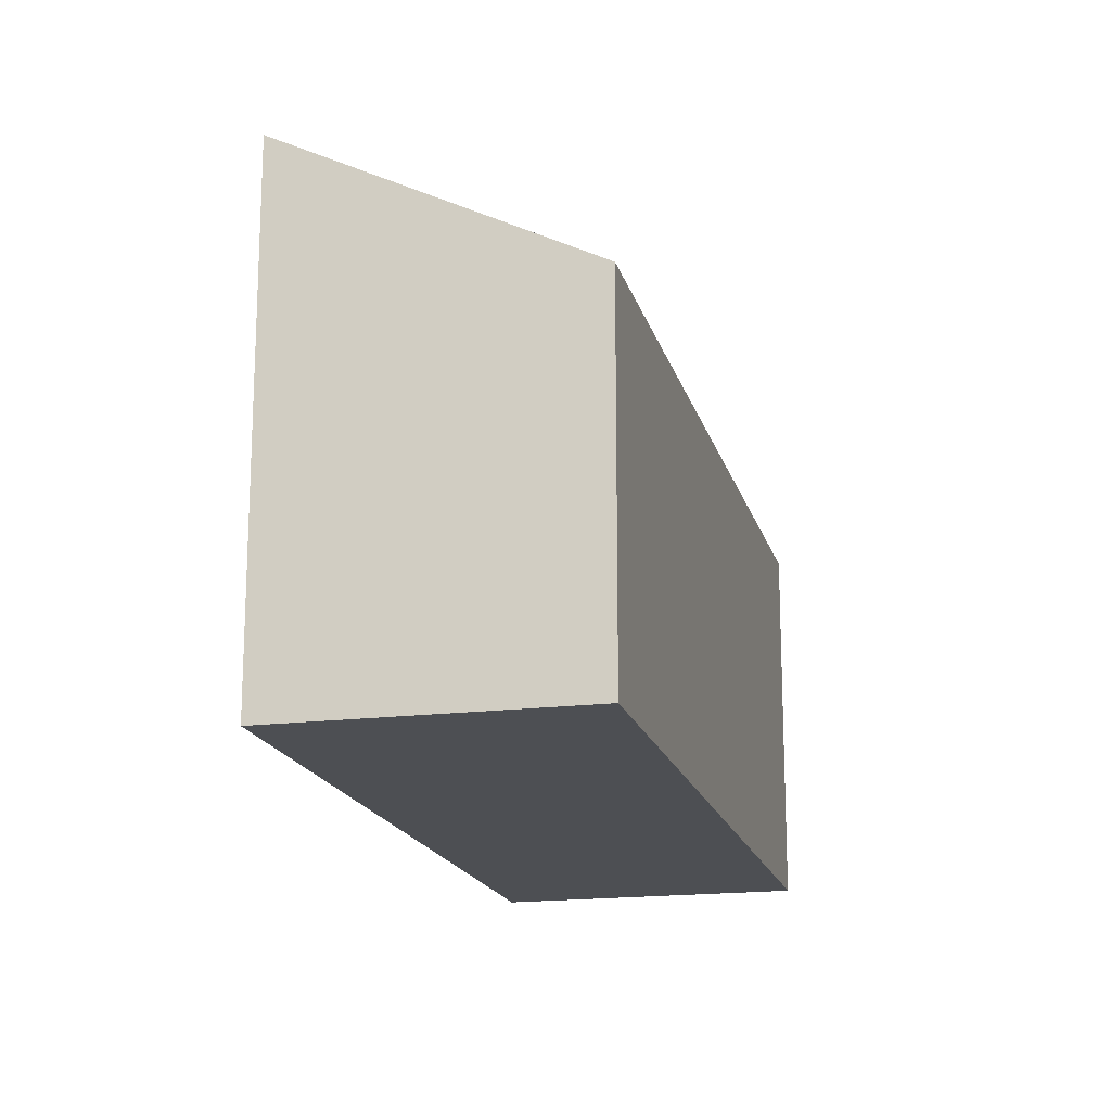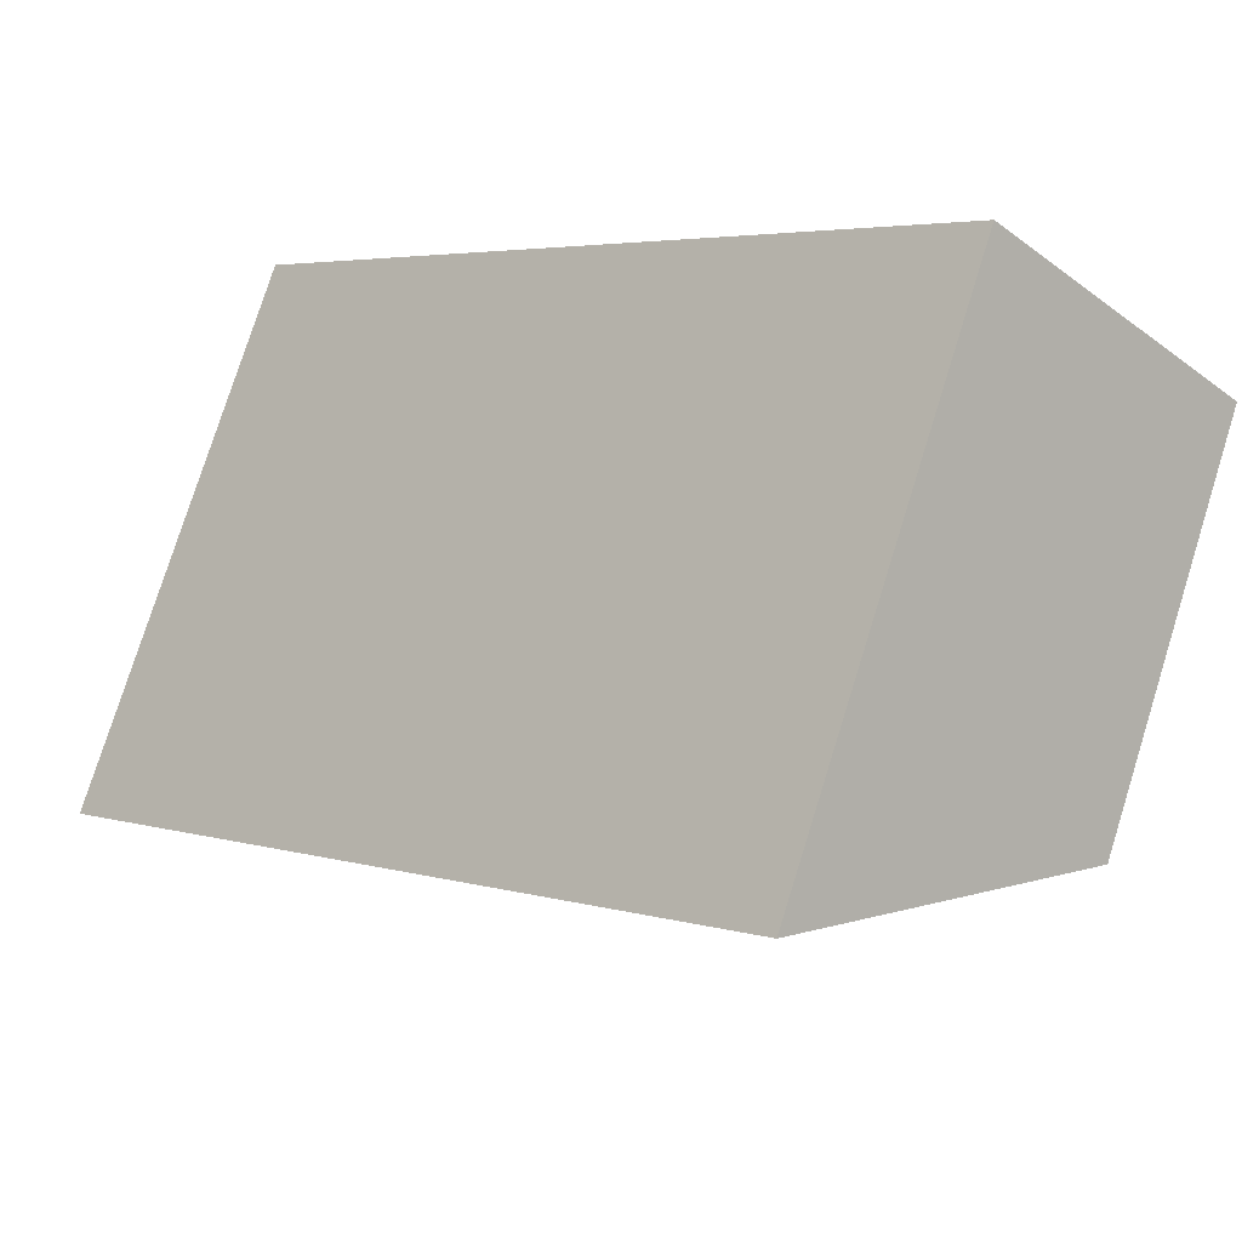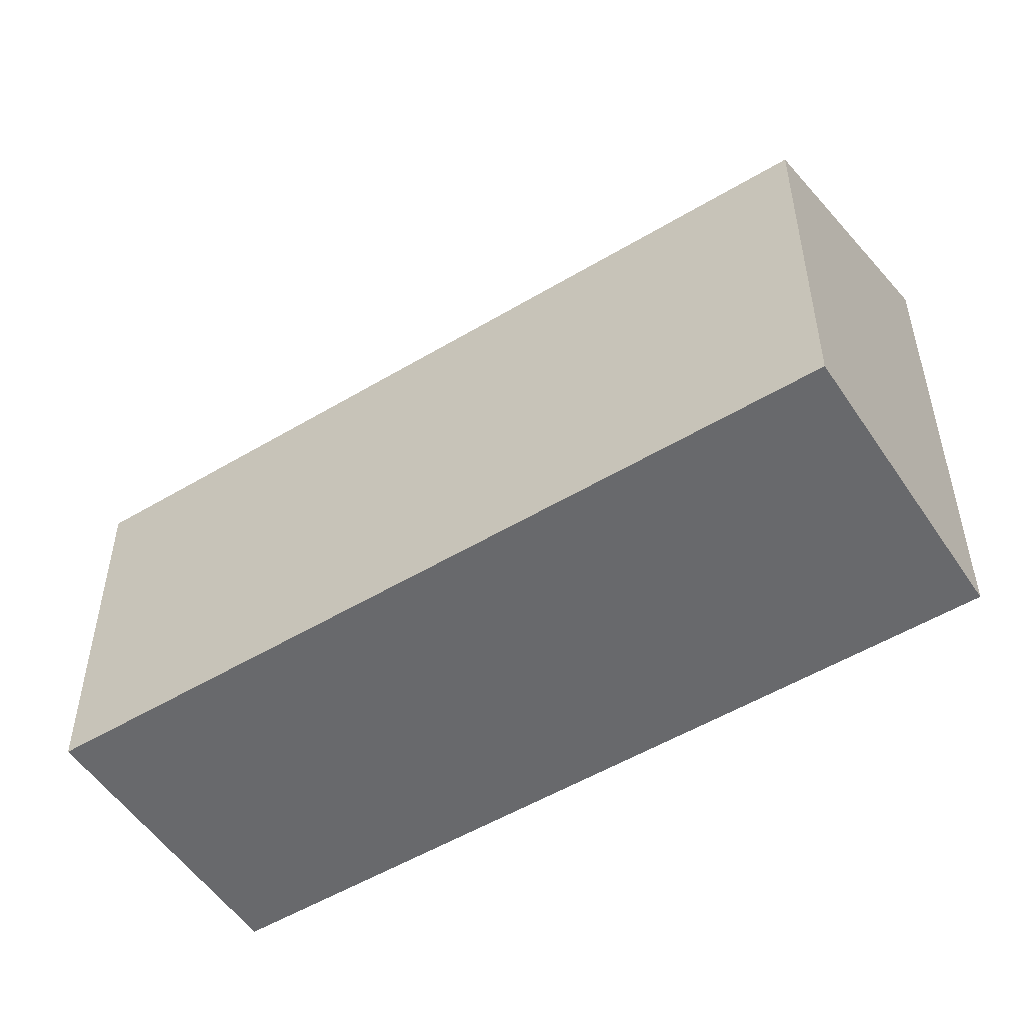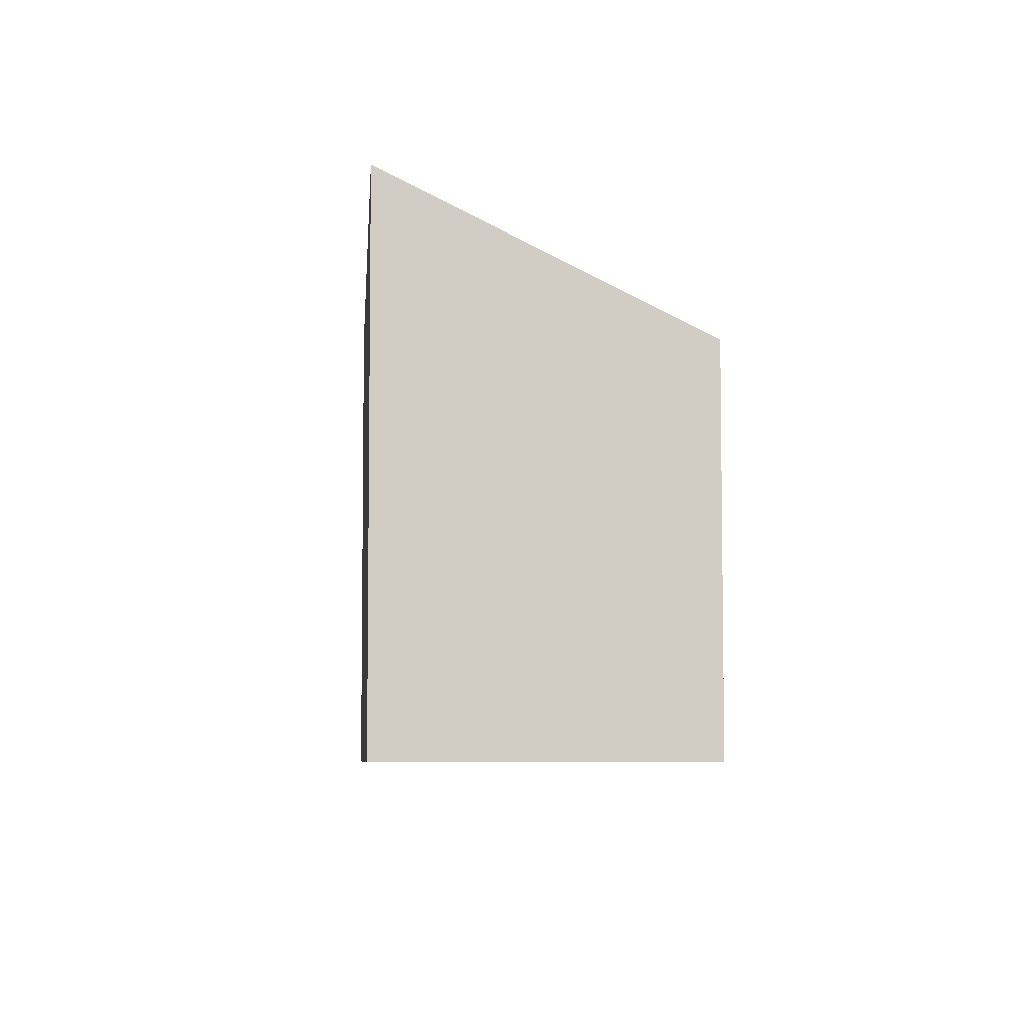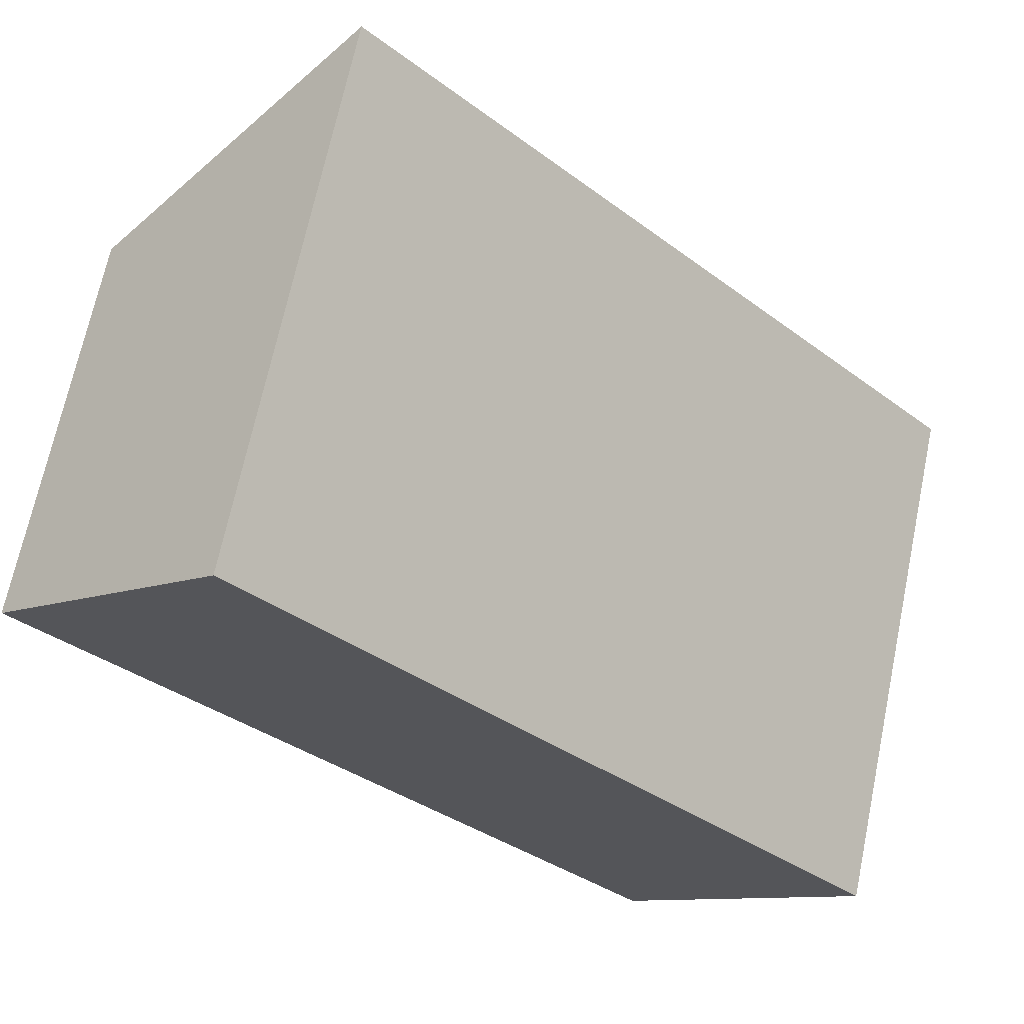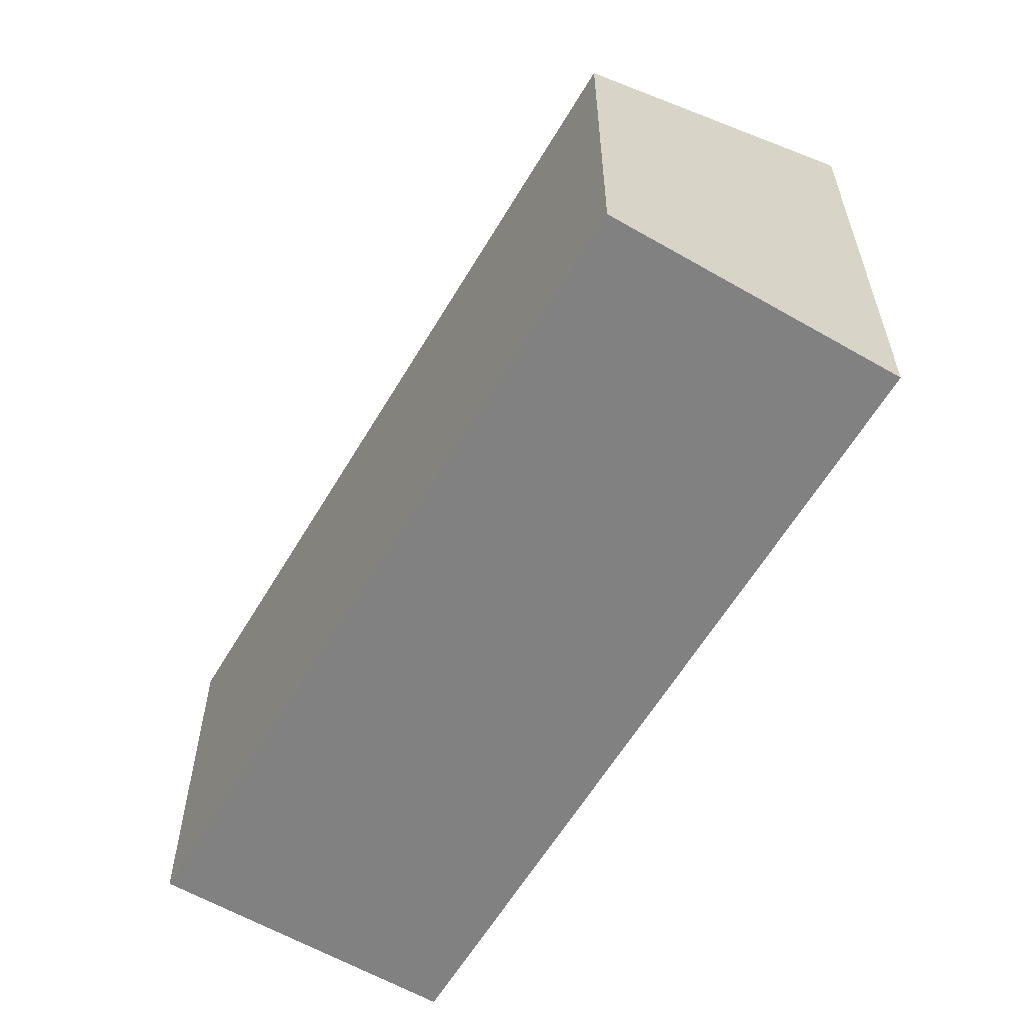
<metadata>
{"format":"obj","ext":"obj","renderer":"f3d","projection":"perspective","resolution":1024,"background":"white","views":[{"elev":-17.6,"azim":149.0,"up":"+Y"},{"elev":77.3,"azim":-162.6,"up":"+Z"},{"elev":-52.7,"azim":-102.1,"up":"+Y"},{"elev":-6.1,"azim":131.1,"up":"+Y"},{"elev":68.3,"azim":11.8,"up":"+Z"},{"elev":-60.5,"azim":-75.4,"up":"+Y"}]}
</metadata>
<code>
v  0 2.999 1.836e-16
v  6.607 4.234 -3.094
v  4.835 2.999 -4.858
v  1.772 4.234 1.764
v  6.607 1.895e-16 -3.094
v  4.835 2.975e-16 -4.858
v  0 0 0
v  1.772 -1.08e-16 1.764
g defaultobject
f 1 2 3
f 2 1 4
f 5 3 2
f 3 5 6
f 6 1 3
f 1 6 7
f 1 8 4
f 8 1 7
f 8 2 4
f 2 8 5
f 5 7 6
f 7 5 8

</code>
